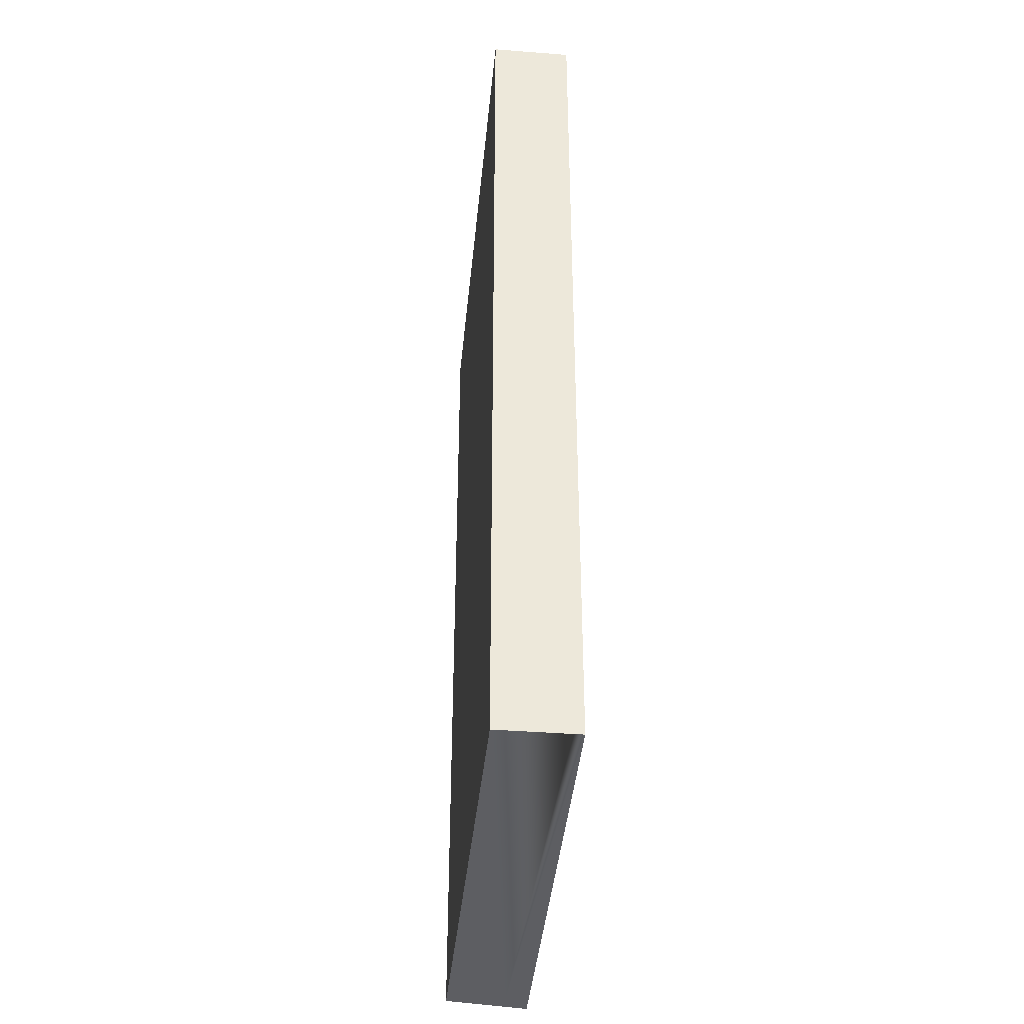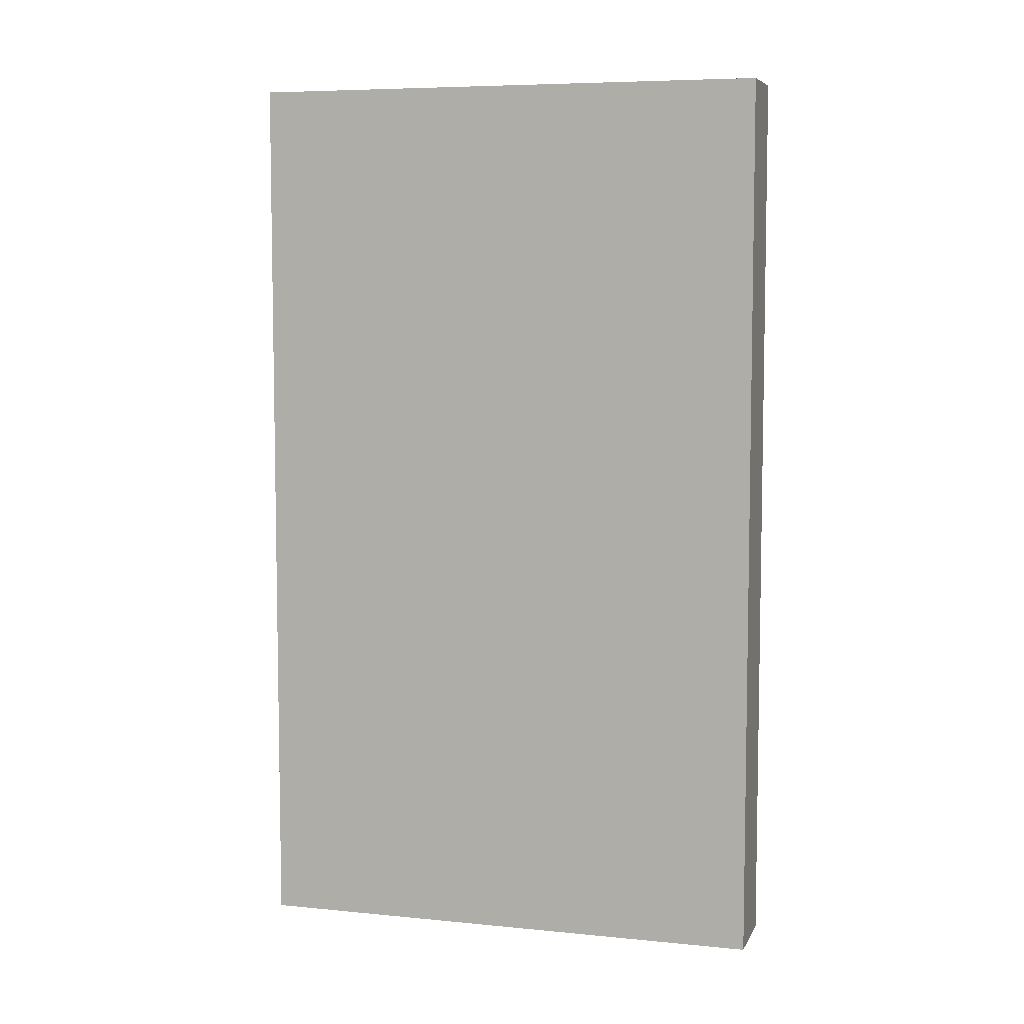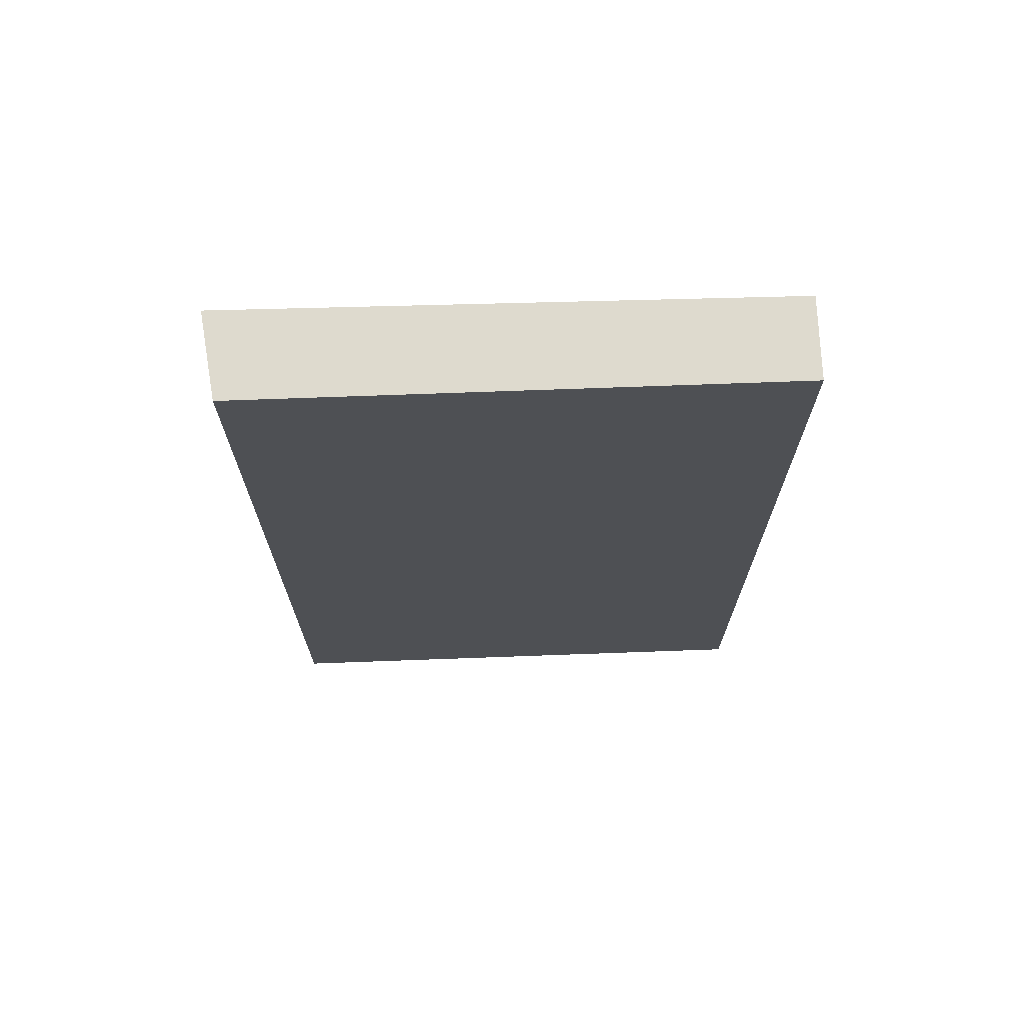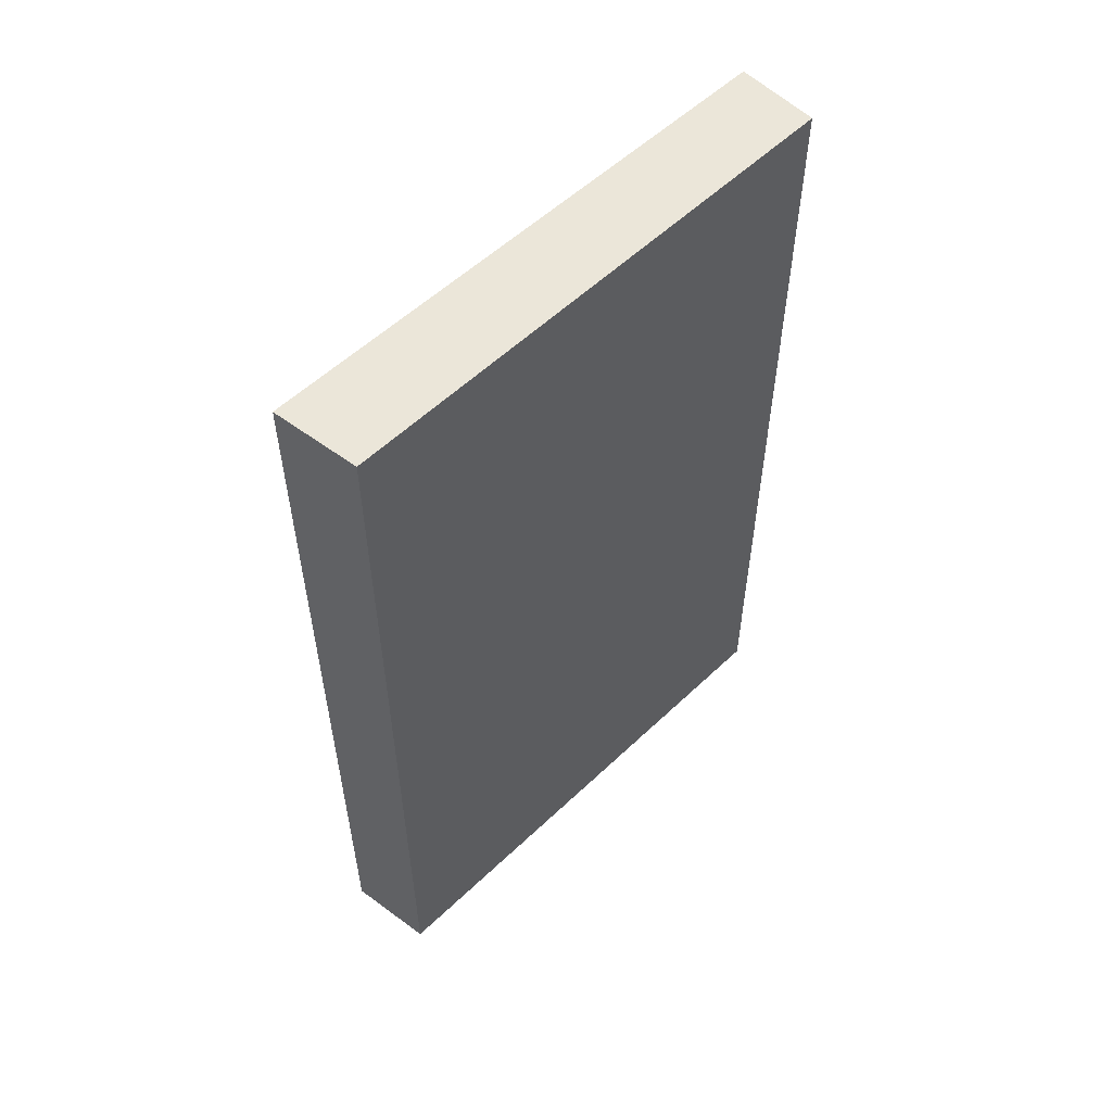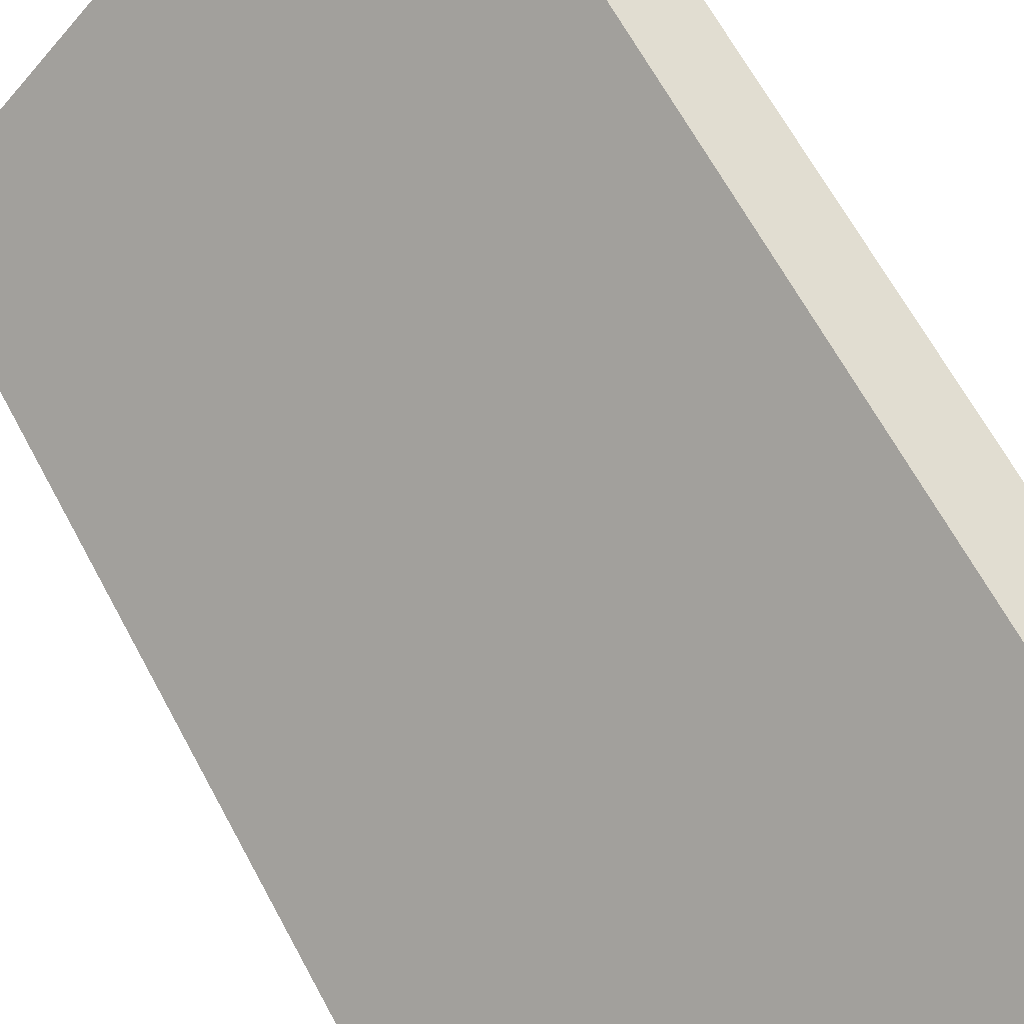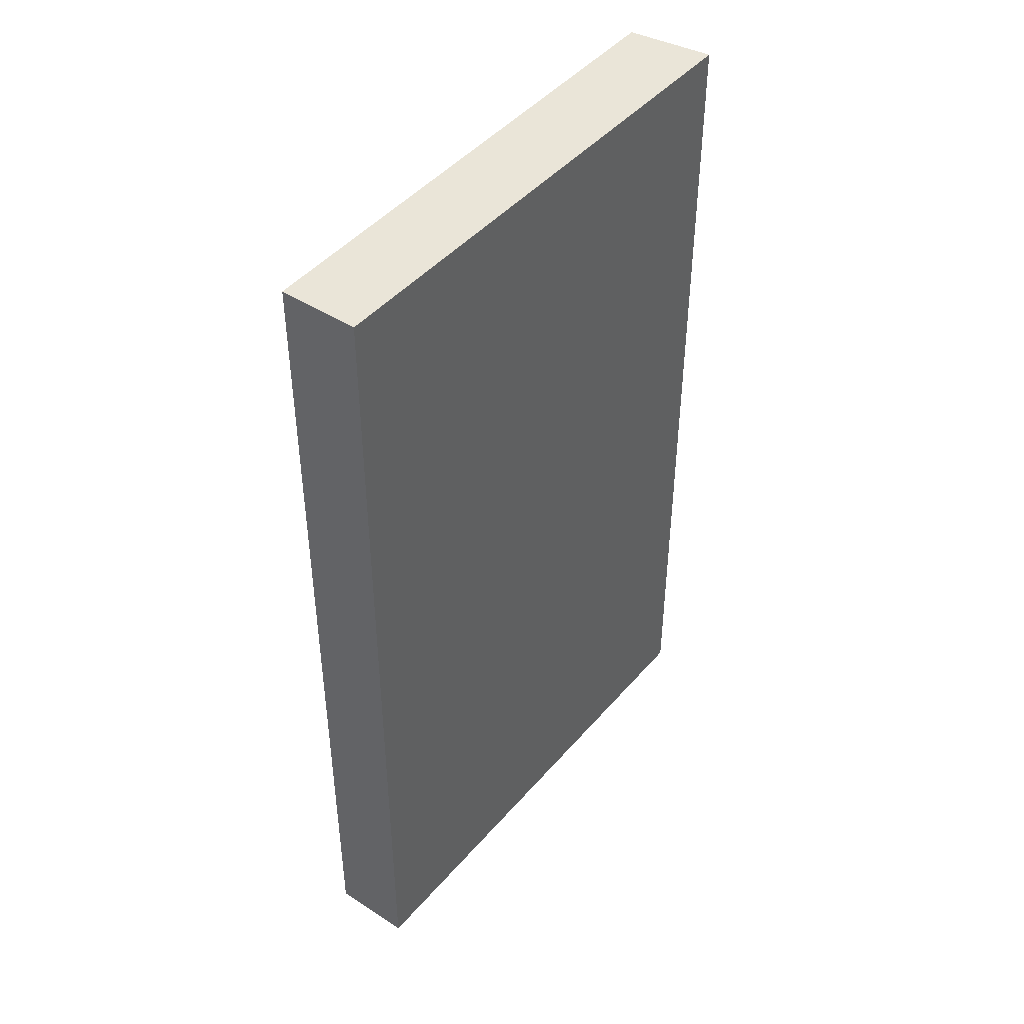
<metadata>
{"format":"obj","ext":"obj","renderer":"f3d","projection":"perspective","resolution":1024,"background":"white","views":[{"elev":-38.9,"azim":129.4,"up":"+Y"},{"elev":6.7,"azim":61.3,"up":"+Y"},{"elev":71.1,"azim":42.8,"up":"+Y"},{"elev":56.8,"azim":0.2,"up":"+Y"},{"elev":64.5,"azim":151.9,"up":"+Z"},{"elev":44.8,"azim":172.0,"up":"+Y"}]}
</metadata>
<code>
v  0.141 6.458 0.108
v  2.753 6.458 -2.688
v  0 6.458 3.954e-16
v  0.491 6.458 0.376
v  2.806 6.458 -2.635
v  3.159 6.458 -2.282
v  3.159 1.397e-16 -2.282
v  2.753 1.646e-16 -2.688
v  2.806 1.613e-16 -2.635
v  0 0 0
v  0.491 -2.302e-17 0.376
v  0.141 -6.613e-18 0.108
g defaultobject
f 1 2 3
f 2 1 4
f 2 4 5
f 5 4 6
f 7 5 6
f 5 7 2
f 2 7 8
f 8 7 9
f 8 3 2
f 3 8 10
f 11 6 4
f 6 11 7
f 10 1 3
f 1 10 4
f 4 10 11
f 11 10 12
f 8 12 10
f 12 8 9
f 12 9 7
f 12 7 11

</code>
